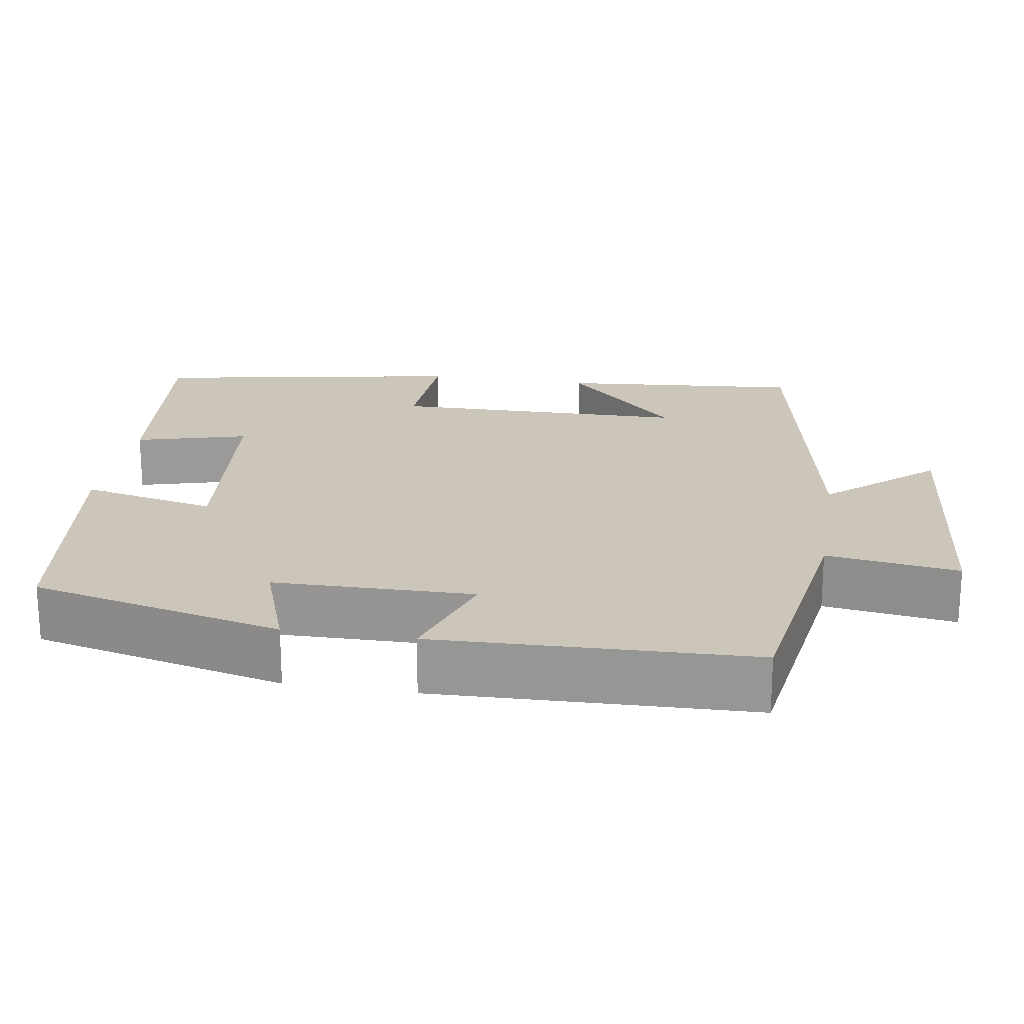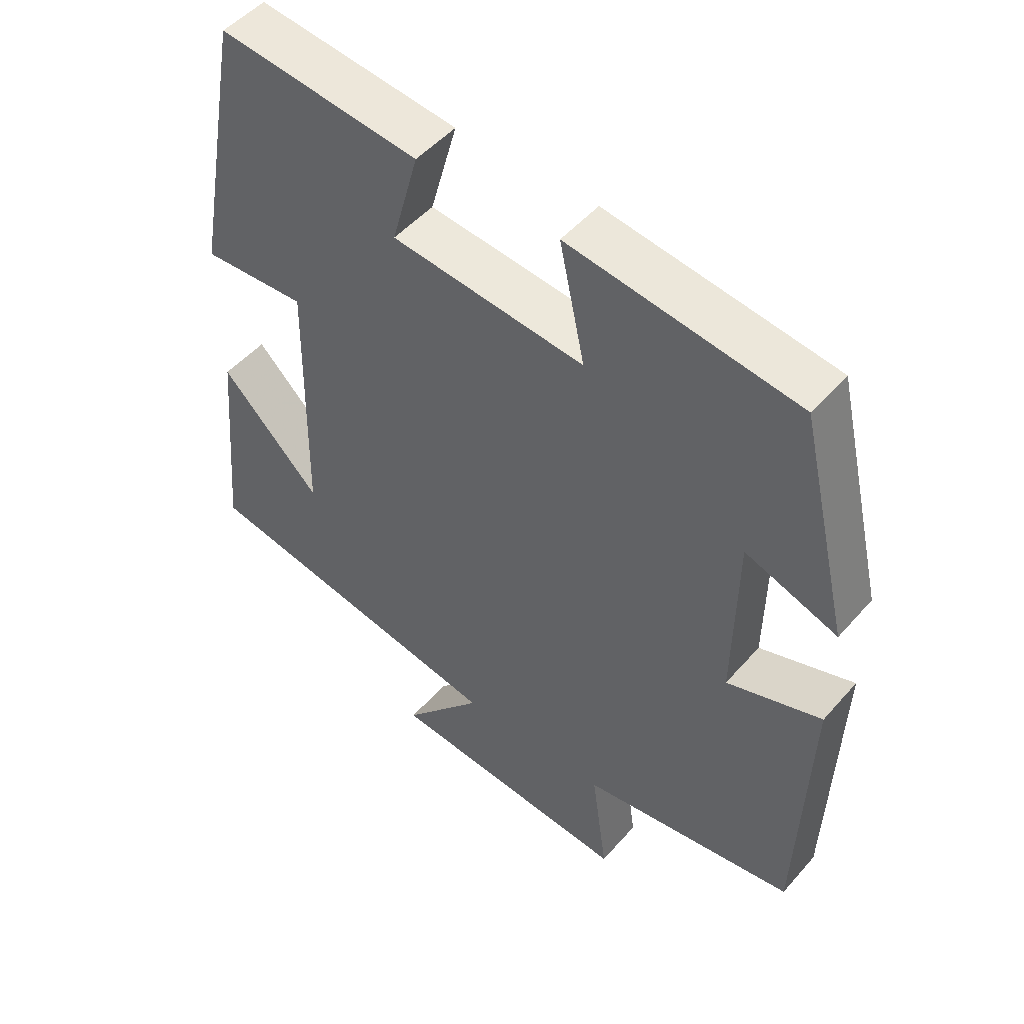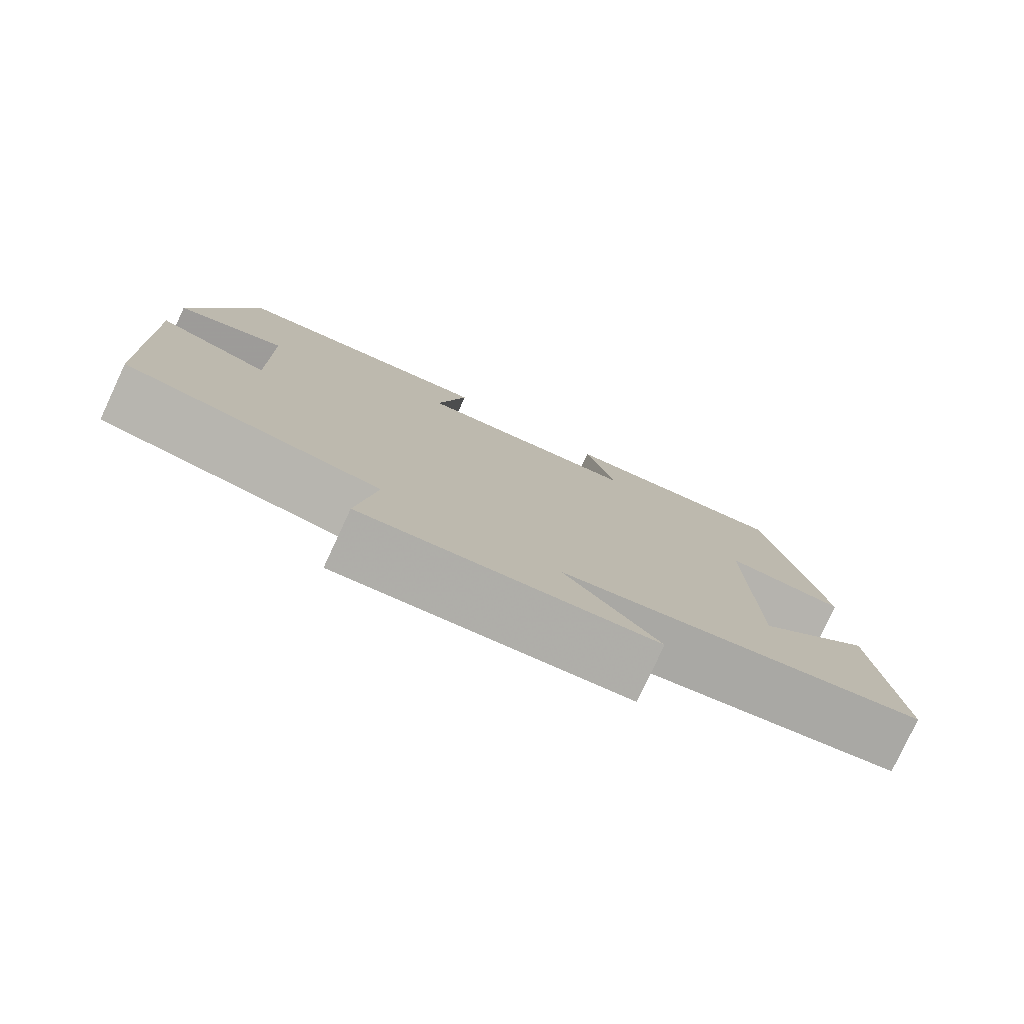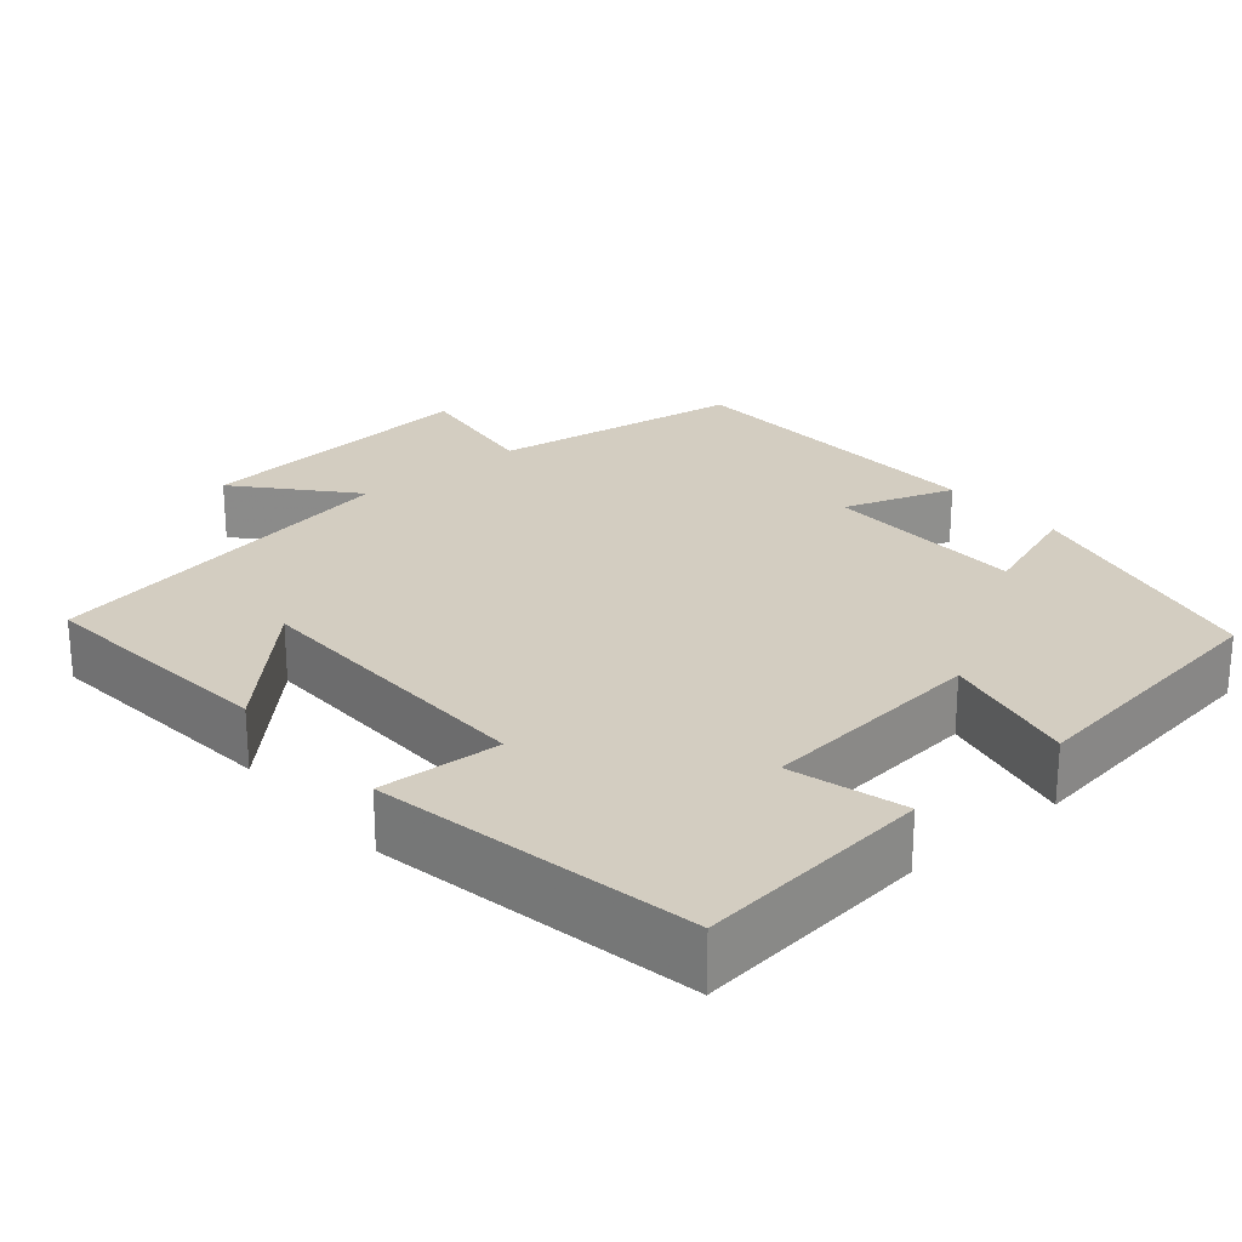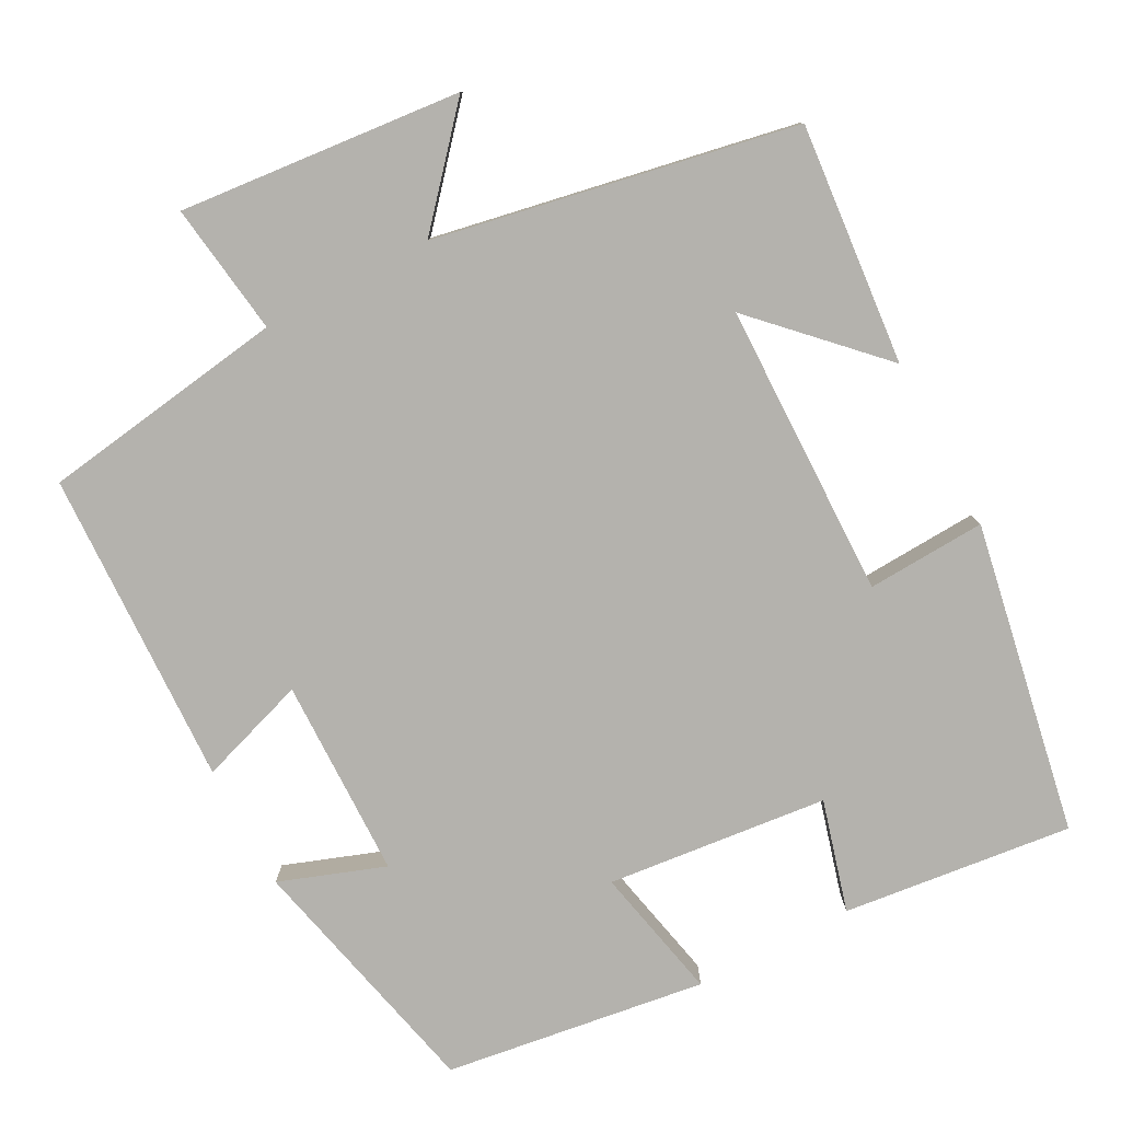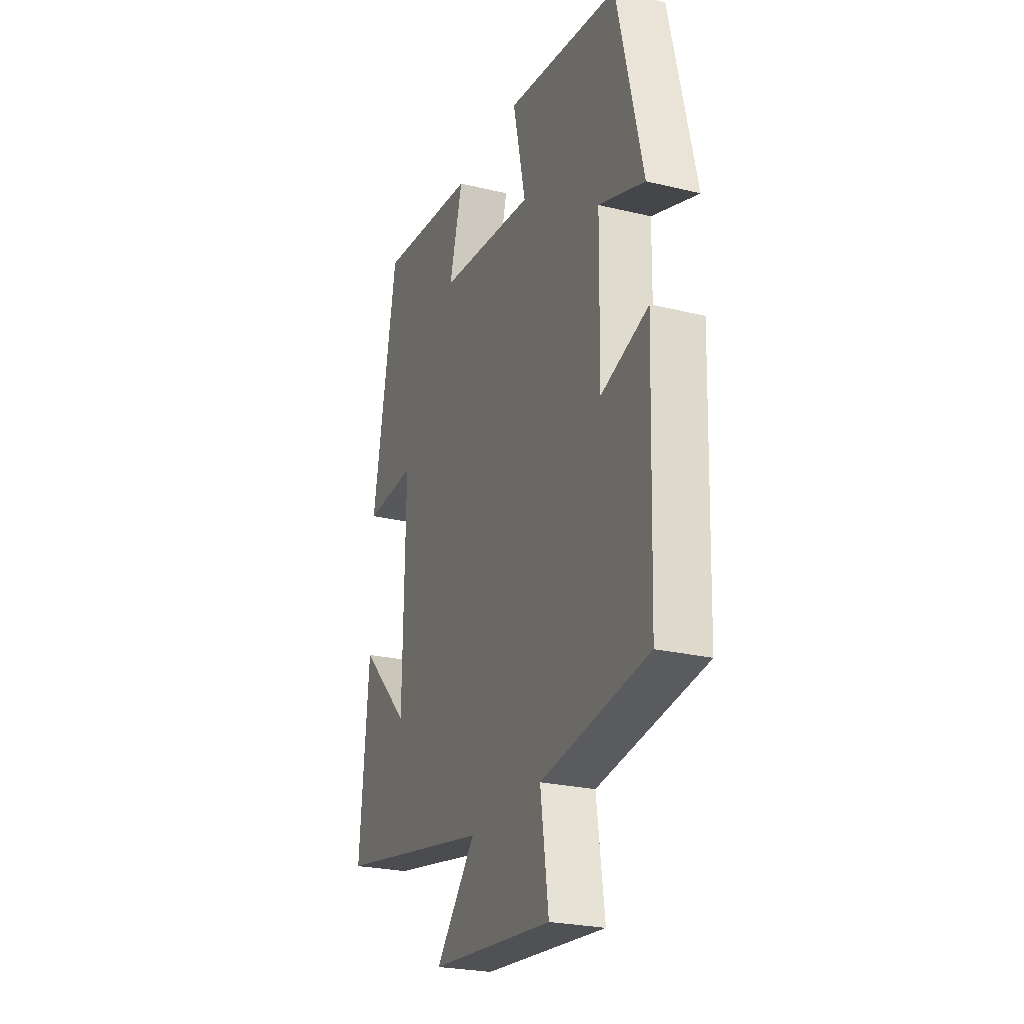
<metadata>
{"format":"obj","ext":"obj","renderer":"f3d","projection":"perspective","resolution":1024,"background":"white","views":[{"elev":21.0,"azim":99.2,"up":"+Y"},{"elev":49.7,"azim":39.3,"up":"+Z"},{"elev":-79.3,"azim":155.0,"up":"+Z"},{"elev":24.8,"azim":-40.4,"up":"+Y"},{"elev":-79.6,"azim":-152.1,"up":"+Y"},{"elev":-25.0,"azim":68.6,"up":"+Z"}]}
</metadata>
<code>
v -0.426 0.07 0.534
v -0.127 0.07 0.5
v -0.167 0.07 0.355
v 0.121 0.07 0.325
v 0.083 0.07 0.5
v 0.423 0.07 0.452
v 0.5 0.07 0.124
v 0.363 0.07 0.173
v 0.359 0.07 -0.087
v 0.5 0.07 -0.04
v 0.486 0.07 -0.452
v 0.165 0.07 -0.5
v 0.189 0.07 -0.672
v -0.179 0.07 -0.638
v -0.059 0.07 -0.5
v -0.528 0.07 -0.411
v -0.5 0.07 -0.097
v -0.351 0.07 -0.247
v -0.345 0.07 0.137
v -0.5 0.07 0.129
v -0.426 0 0.534
v -0.127 0 0.5
v -0.167 0 0.355
v 0.121 0 0.325
v 0.083 0 0.5
v 0.423 0 0.452
v 0.5 0 0.124
v 0.363 0 0.173
v 0.359 0 -0.087
v 0.5 0 -0.04
v 0.486 0 -0.452
v 0.165 0 -0.5
v 0.189 0 -0.672
v -0.179 0 -0.638
v -0.059 0 -0.5
v -0.528 0 -0.411
v -0.5 0 -0.097
v -0.351 0 -0.247
v -0.345 0 0.137
v -0.5 0 0.129
f 1 2 3
f 20 1 3
f 19 20 3
f 18 19 3 4
f 16 17 18
f 15 16 18
f 15 18 4
f 12 13 14 15
f 11 12 15
f 10 11 15
f 9 10 15
f 8 9 15 4
f 6 7 8
f 5 6 8
f 4 5 8
f 23 22 21
f 23 21 40
f 23 40 39
f 24 23 39 38
f 38 37 36
f 38 36 35
f 24 38 35
f 35 34 33 32
f 35 32 31
f 35 31 30
f 35 30 29
f 24 35 29 28
f 28 27 26
f 28 26 25
f 28 25 24
f 1 21 22 2
f 2 22 23 3
f 3 23 24 4
f 4 24 25 5
f 5 25 26 6
f 6 26 27 7
f 7 27 28 8
f 8 28 29 9
f 9 29 30 10
f 10 30 31 11
f 11 31 32 12
f 12 32 33 13
f 13 33 34 14
f 14 34 35 15
f 15 35 36 16
f 16 36 37 17
f 17 37 38 18
f 18 38 39 19
f 19 39 40 20
f 20 40 21 1

</code>
